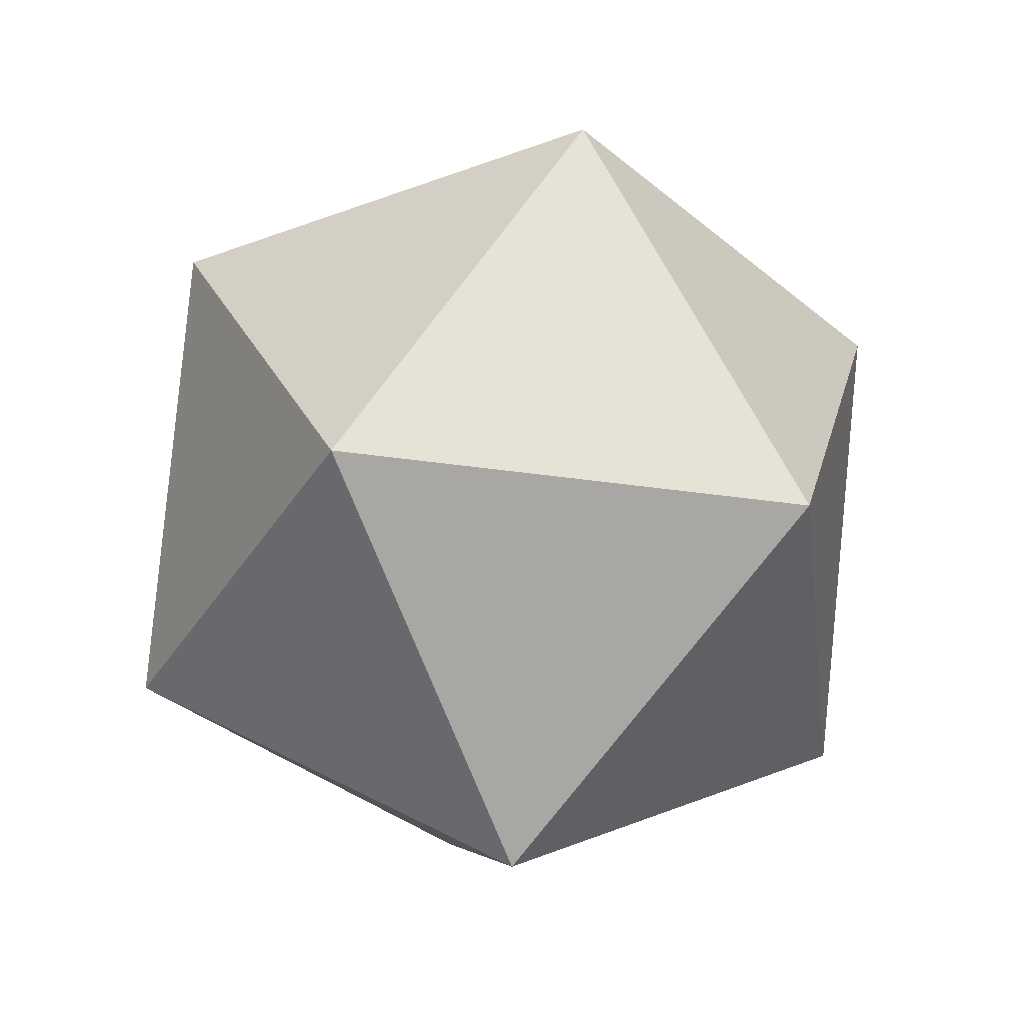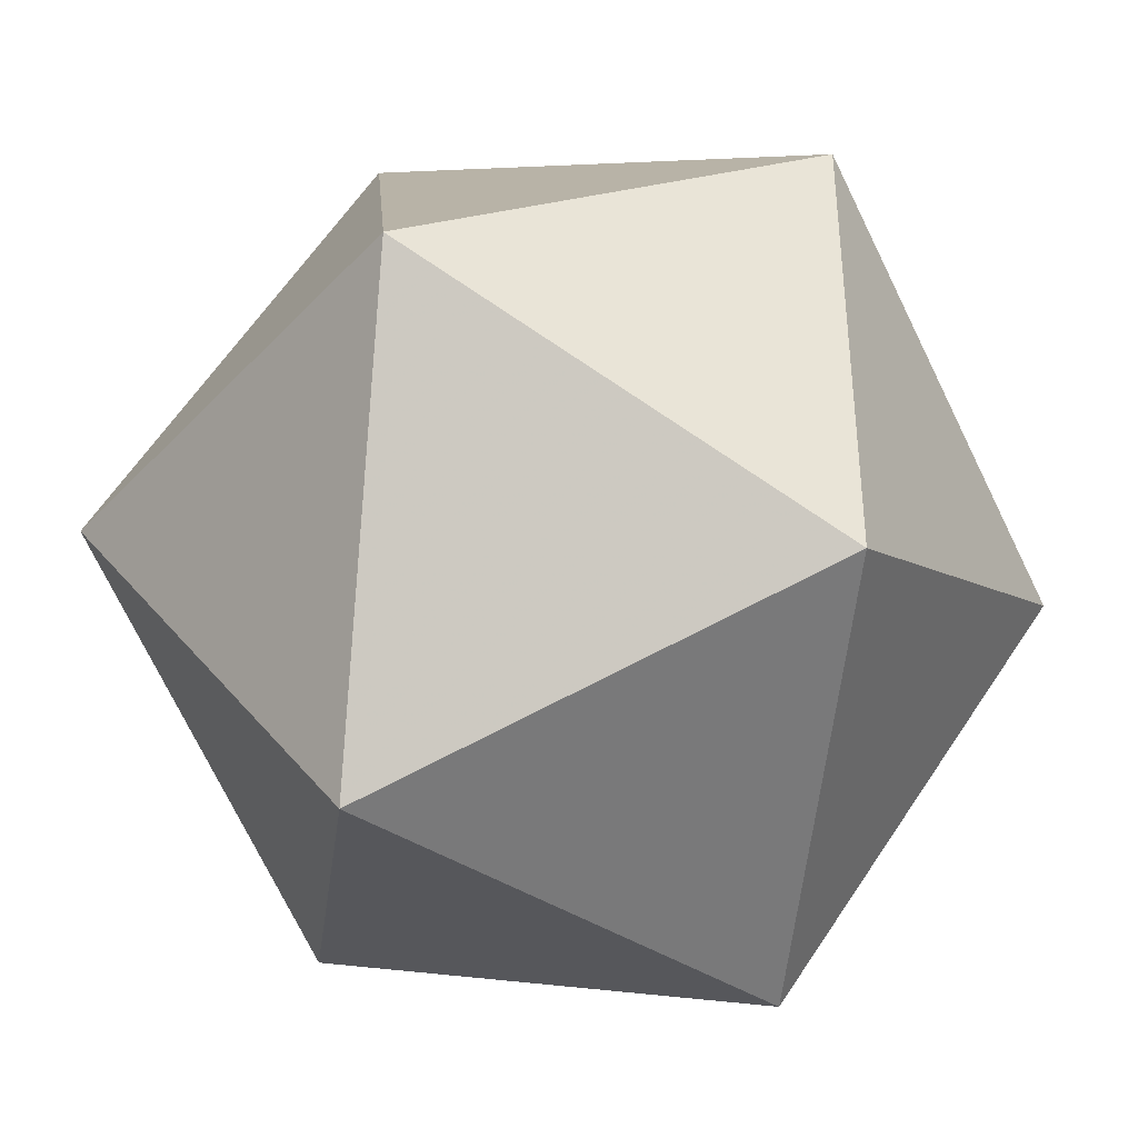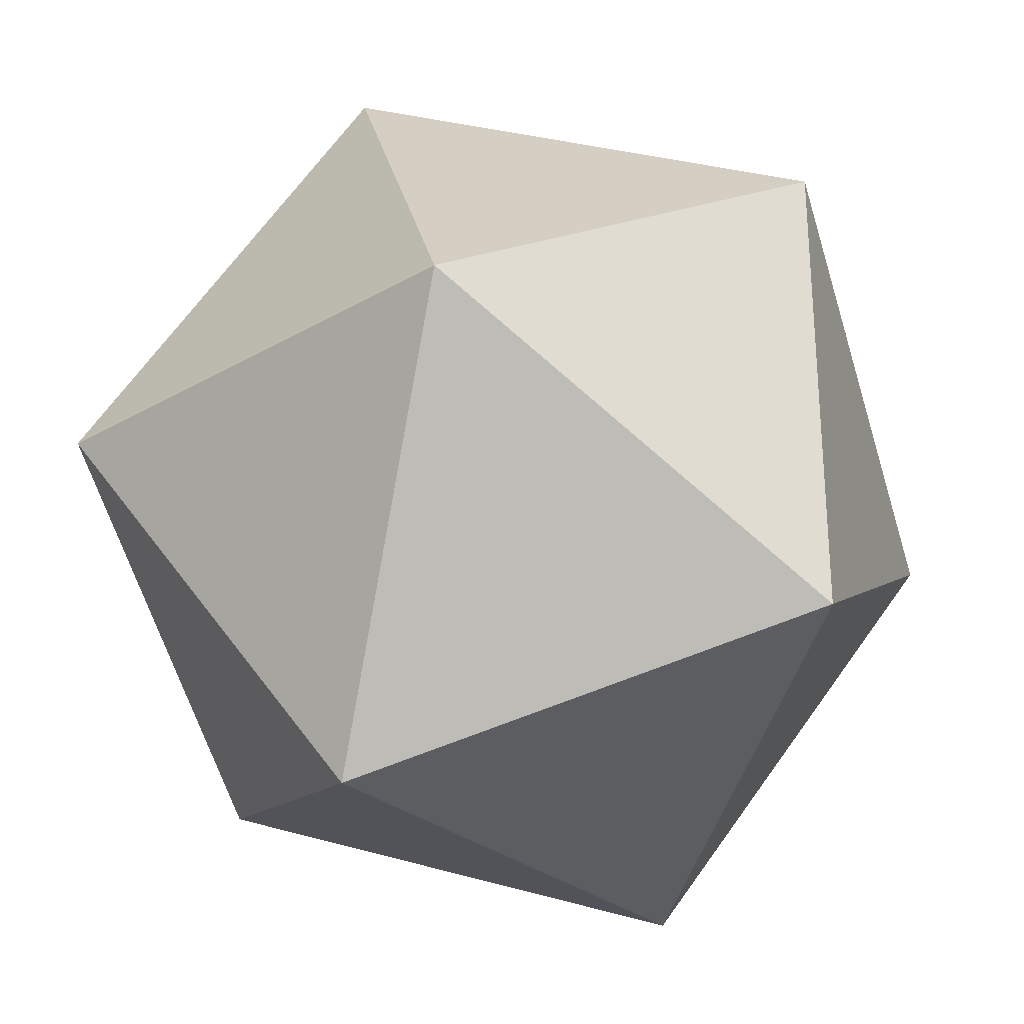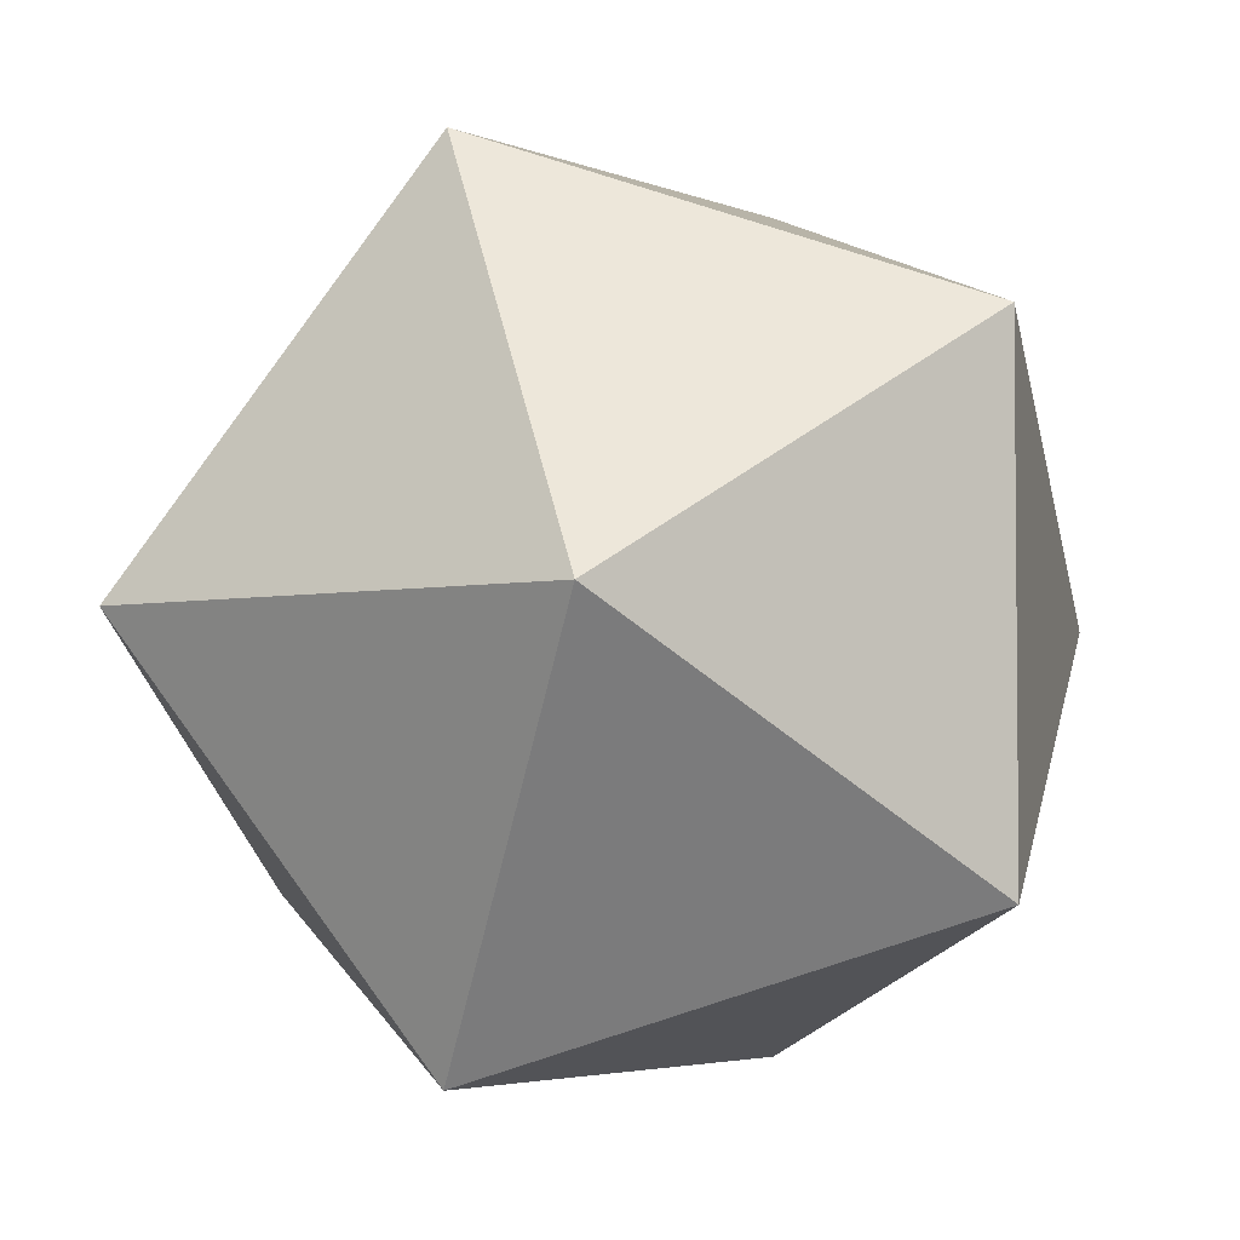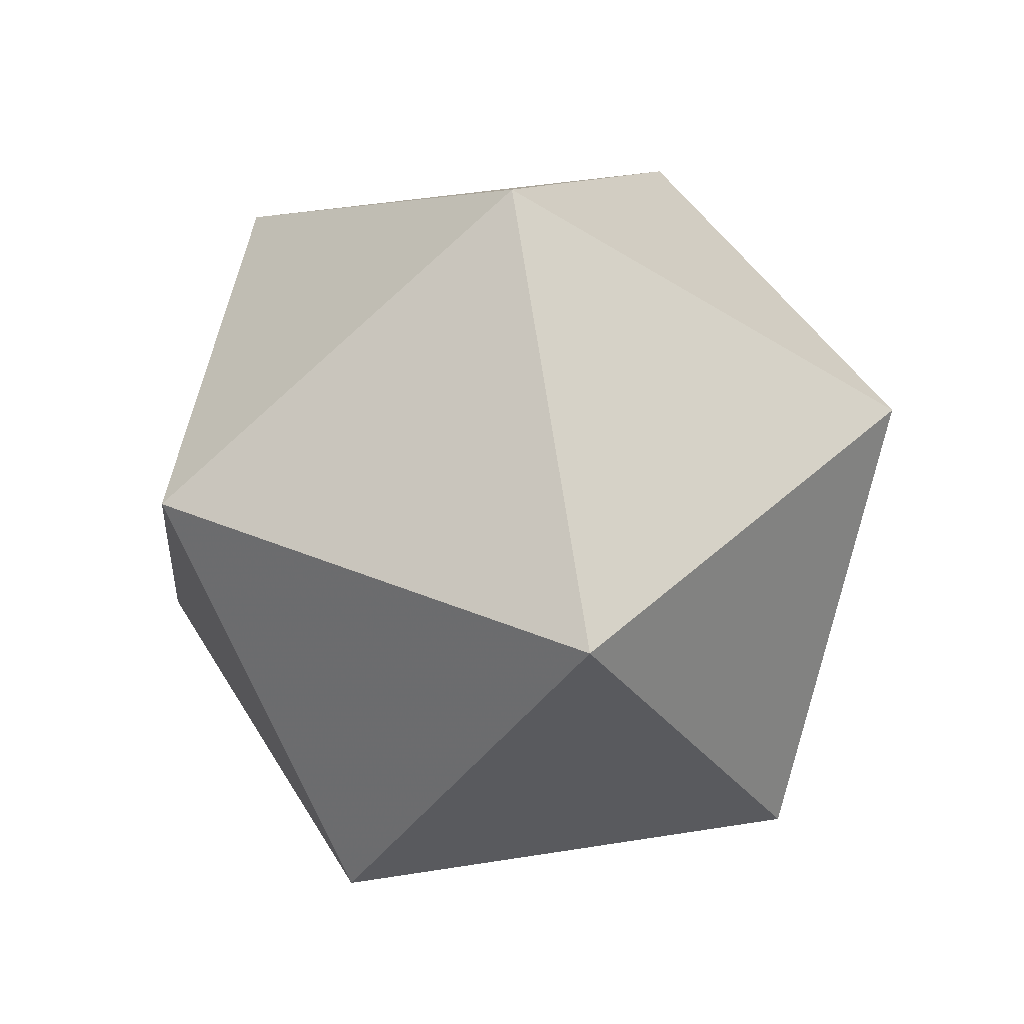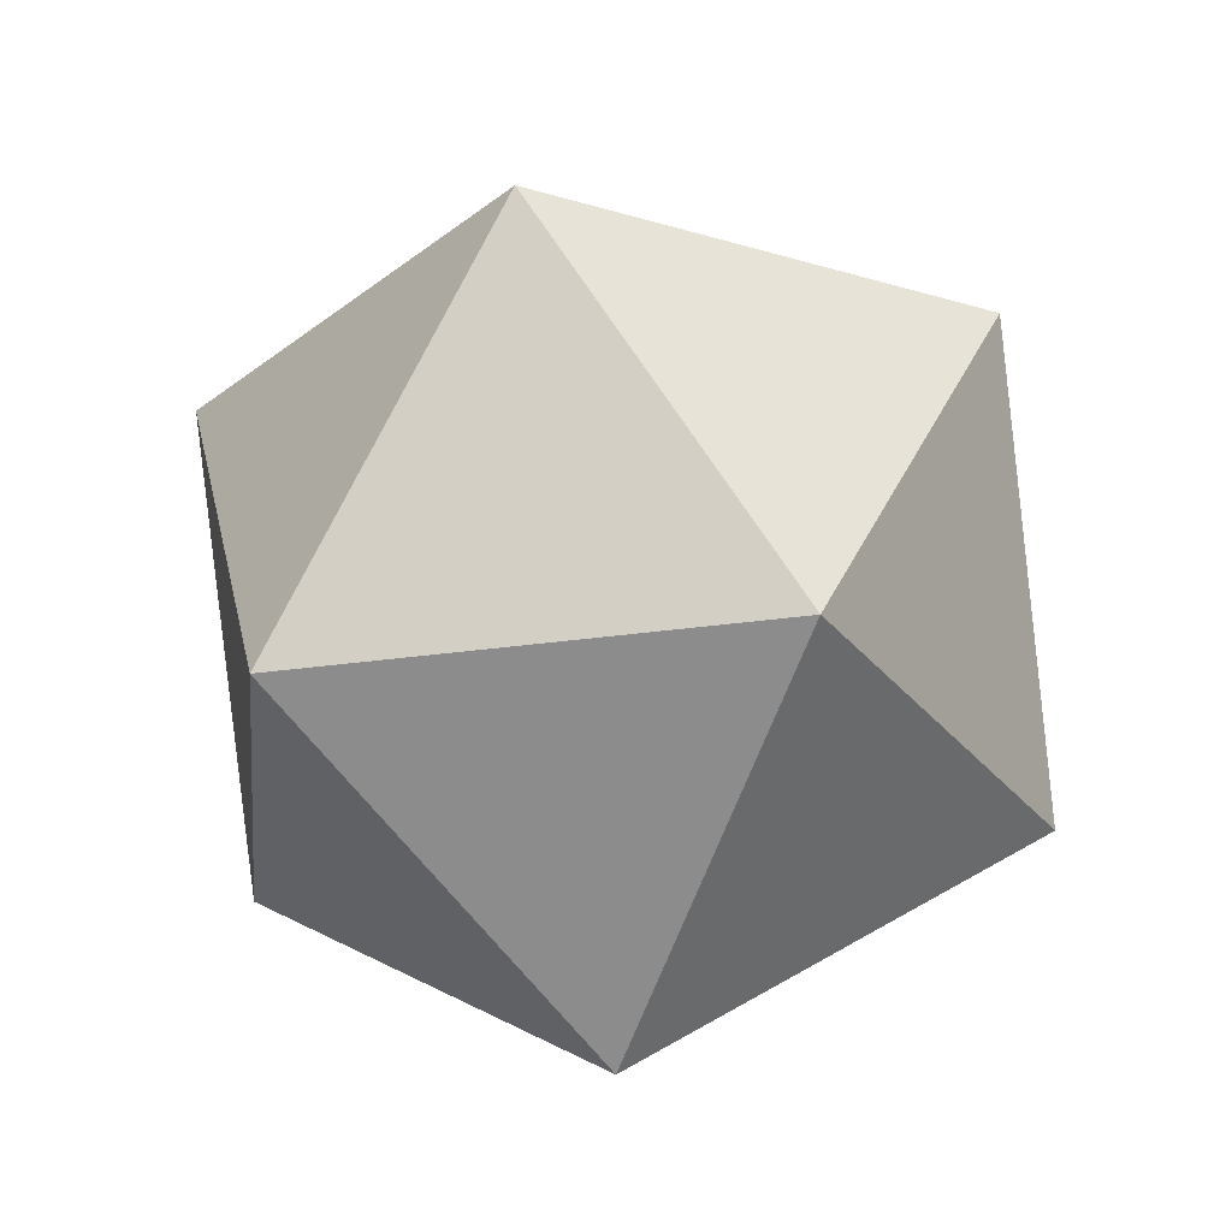
<metadata>
{"format":"obj","ext":"obj","renderer":"f3d","projection":"perspective","resolution":1024,"background":"white","views":[{"elev":-37.1,"azim":-136.6,"up":"+Y"},{"elev":-40.8,"azim":-160.2,"up":"+Z"},{"elev":-29.5,"azim":-171.2,"up":"+Z"},{"elev":-3.7,"azim":4.1,"up":"+Z"},{"elev":44.6,"azim":-64.6,"up":"+Y"},{"elev":-28.8,"azim":-41.7,"up":"+Y"}]}
</metadata>
<code>
v 0 1 0
v 0.8944 0.4472 0
v 0.2764 0.4472 0.8507
v -0.7236 0.4472 0.5257
v -0.7236 0.4472 -0.5257
v 0.2764 0.4472 -0.8507
v 0.7236 -0.4472 0.5257
v -0.2764 -0.4472 0.8507
v -0.8944 -0.4472 0
v -0.2764 -0.4472 -0.8507
v 0.7236 -0.4472 -0.5257
v 0 -1 0
f 1 2 3
f 1 3 4
f 1 4 5
f 1 5 6
f 1 6 2
f 2 7 3
f 3 7 8
f 3 8 4
f 4 8 9
f 4 9 5
f 5 9 10
f 5 10 6
f 6 10 11
f 6 11 2
f 2 11 7
f 12 8 7
f 12 9 8
f 12 10 9
f 12 11 10
f 12 7 11

</code>
